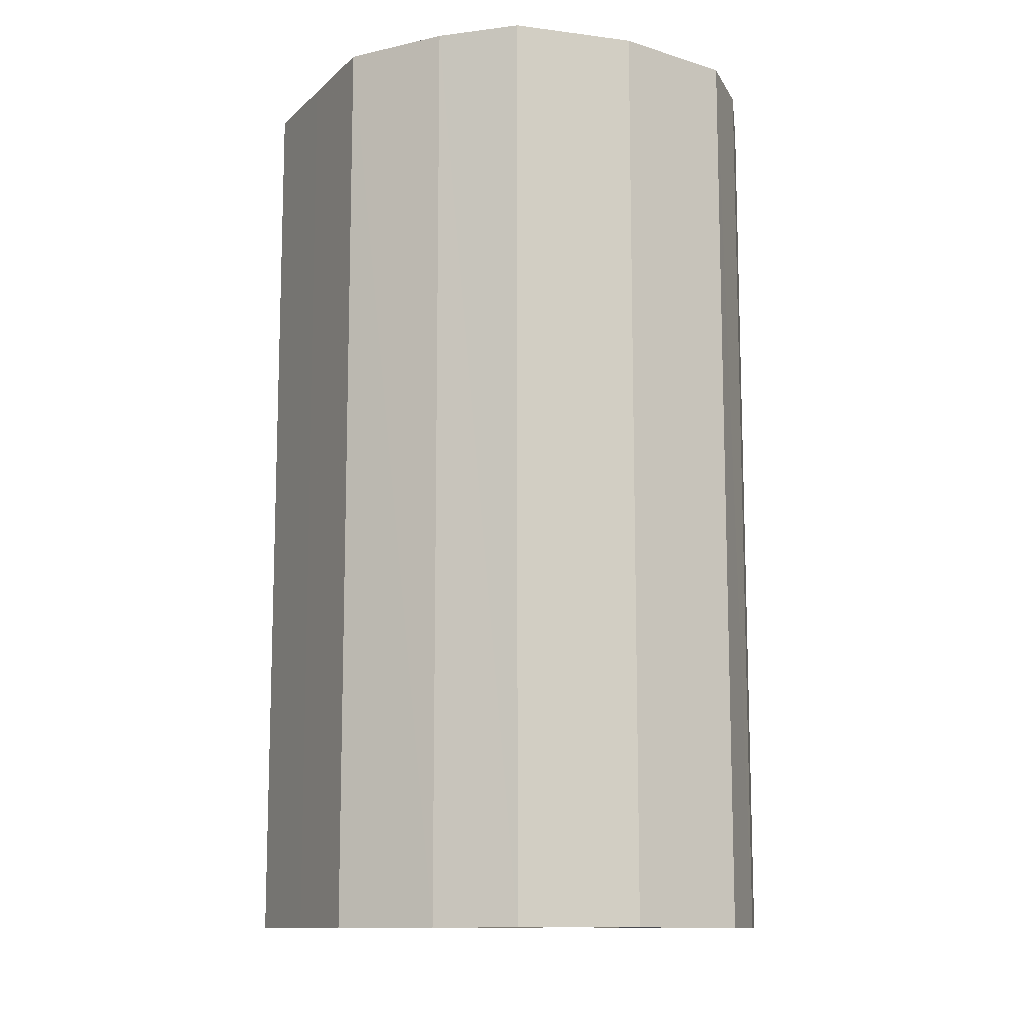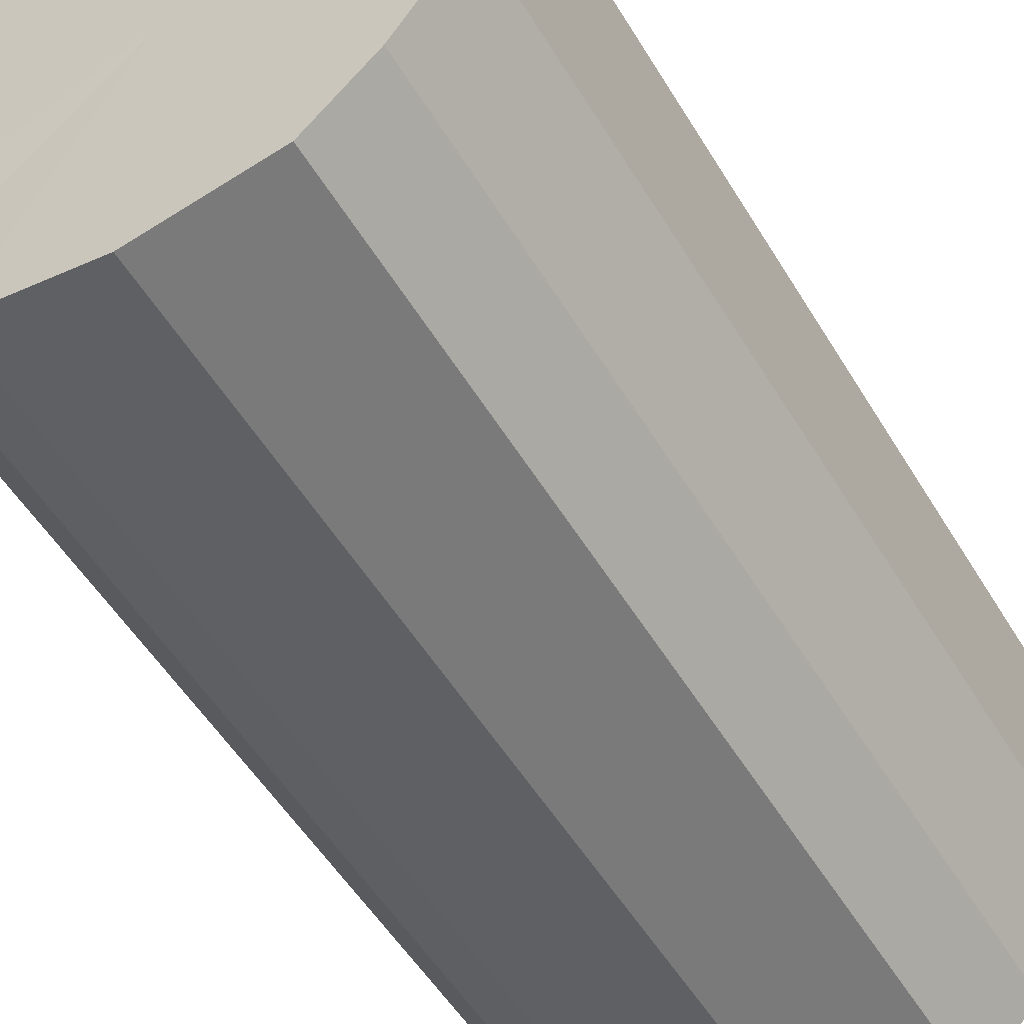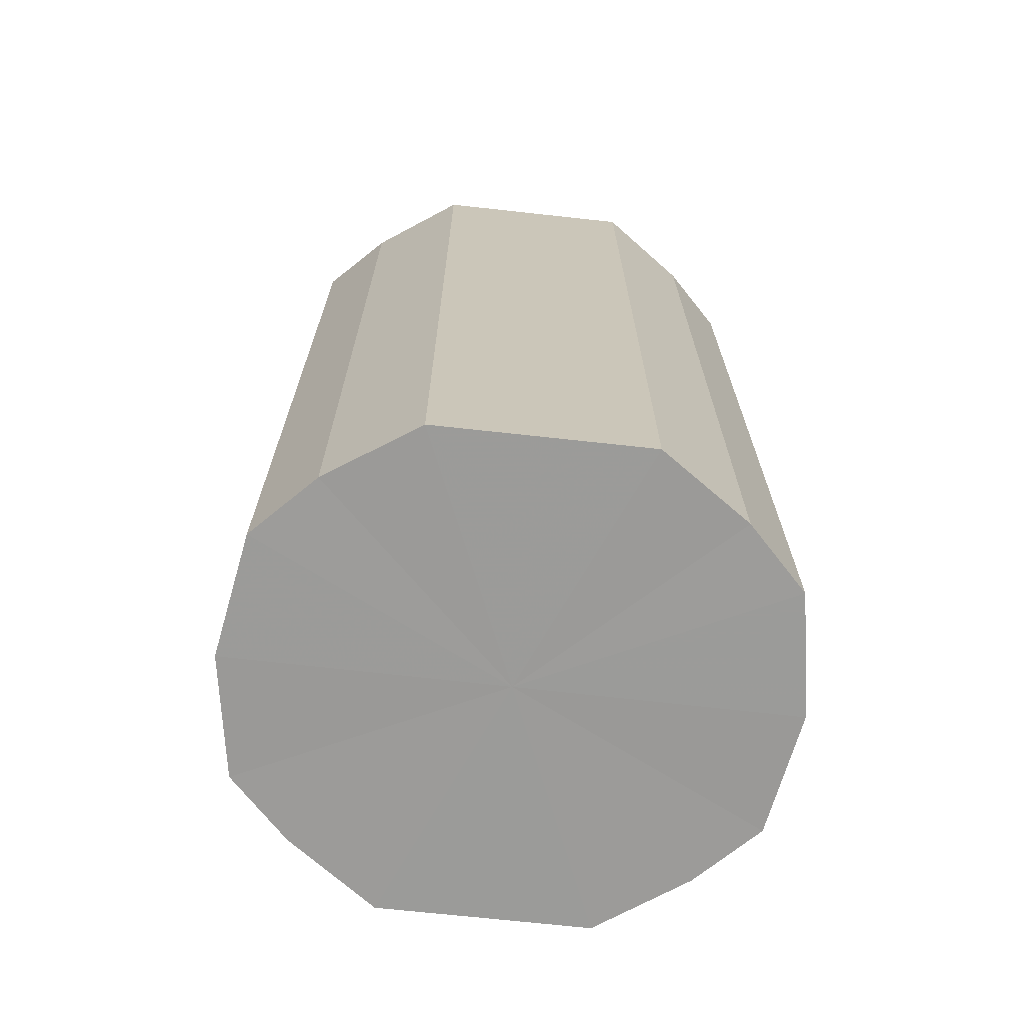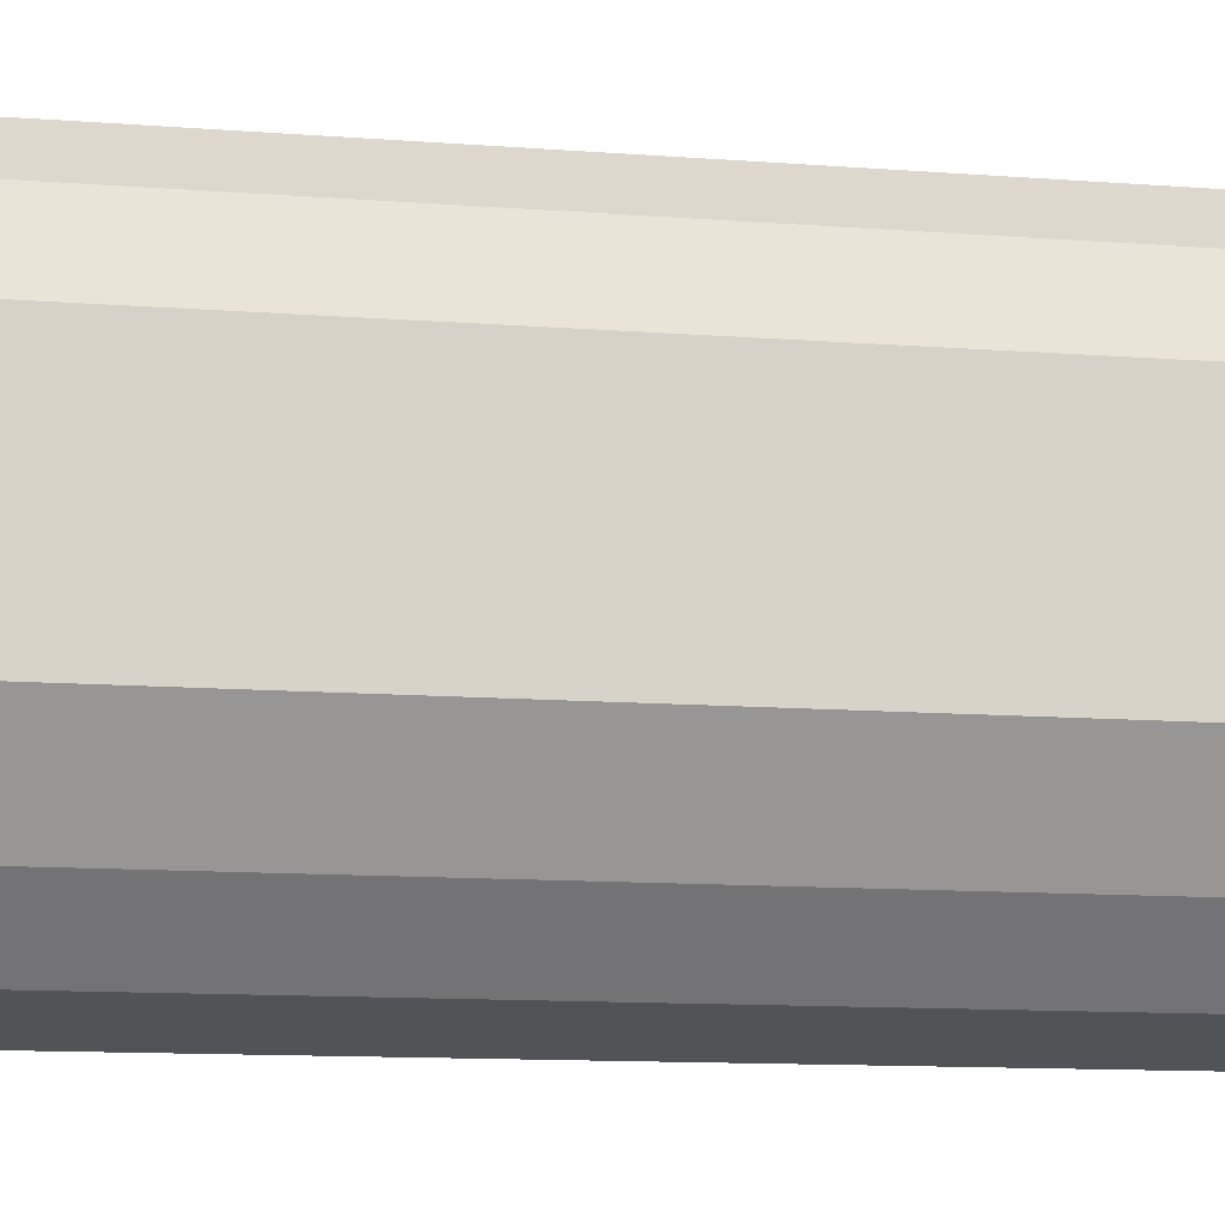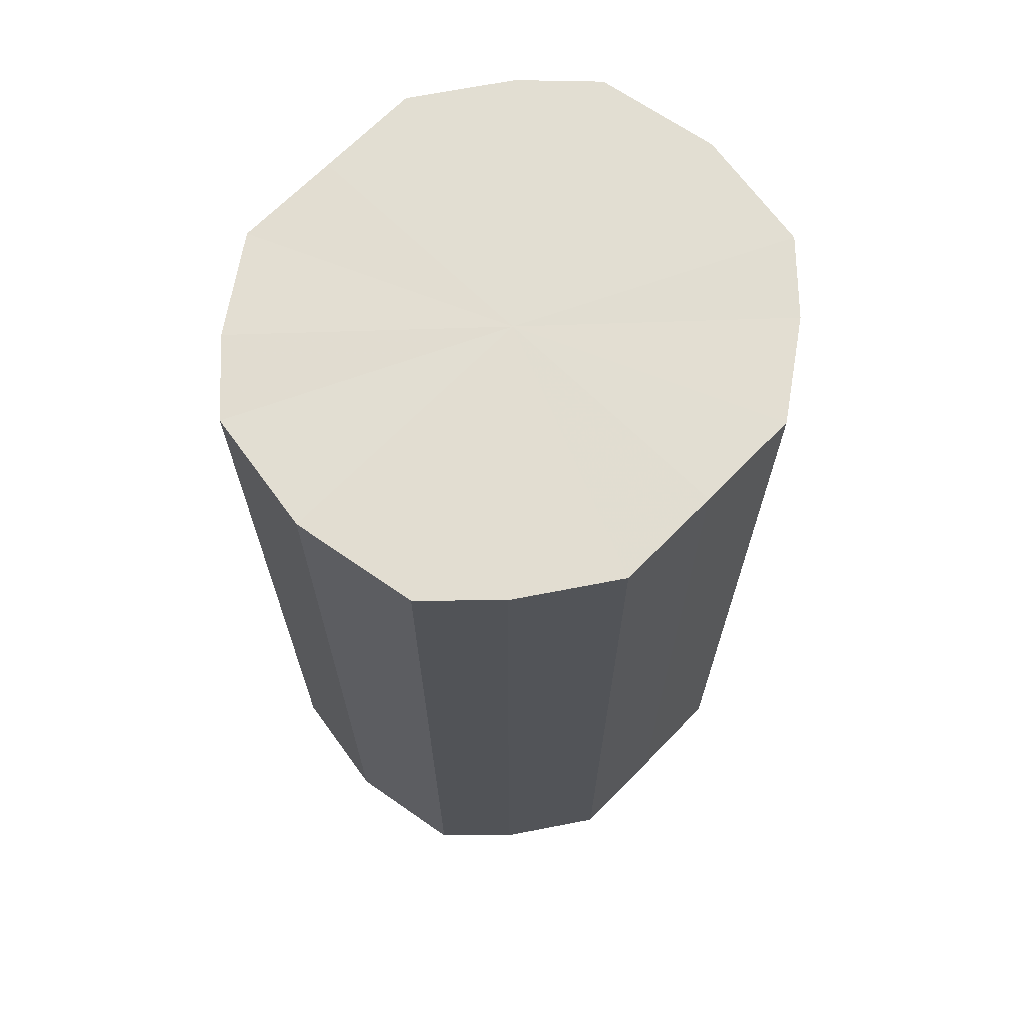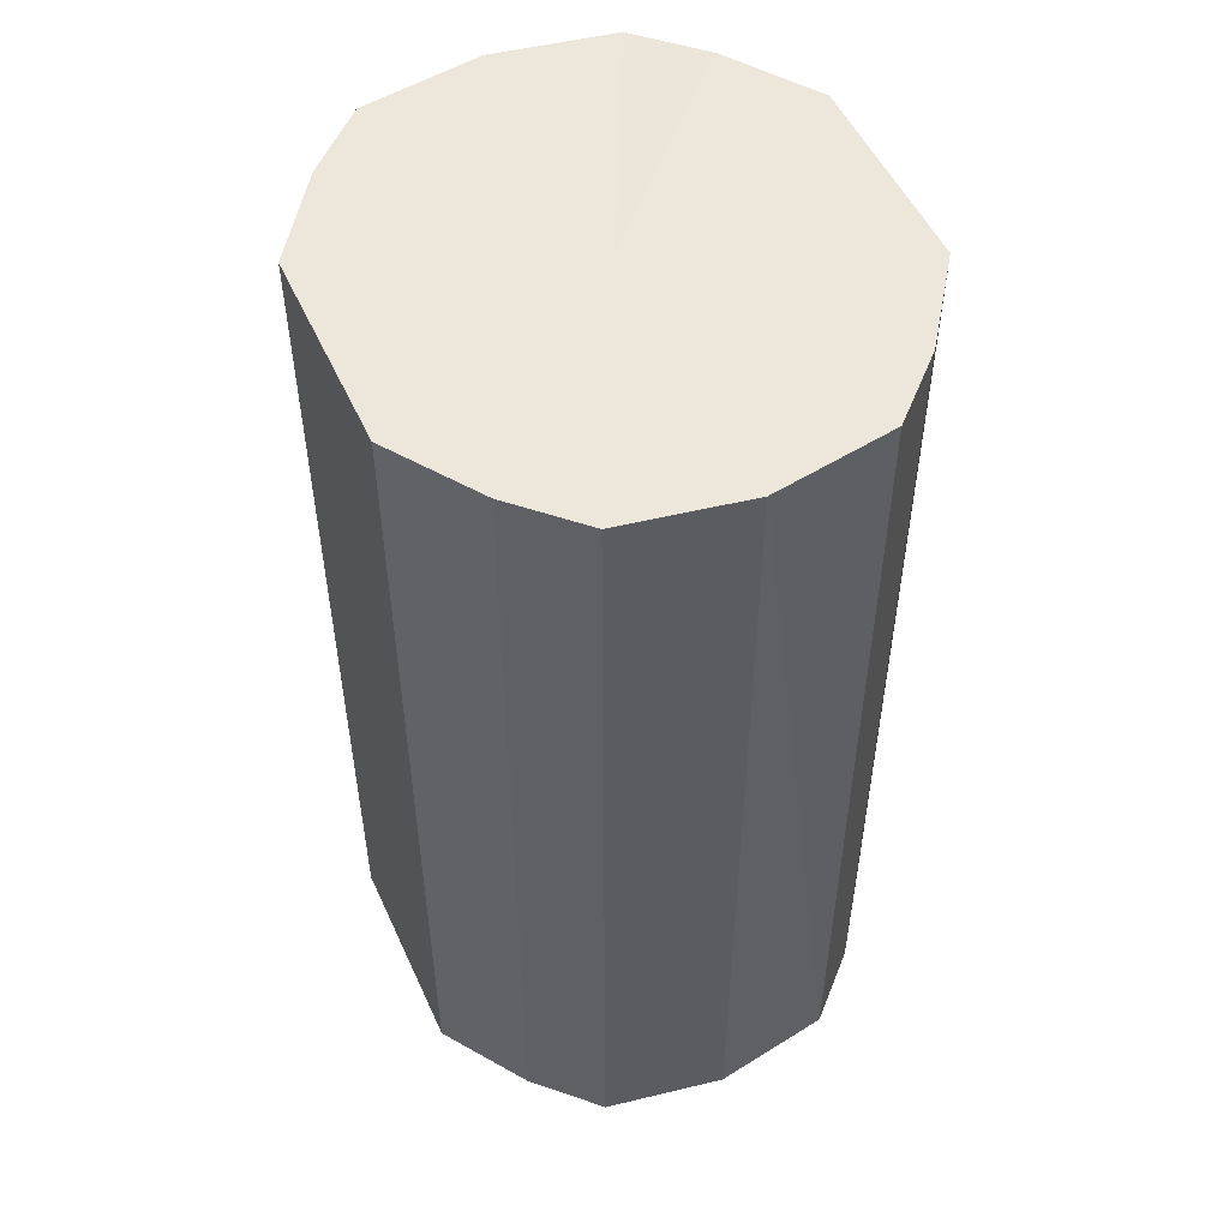
<metadata>
{"format":"obj","ext":"obj","renderer":"f3d","projection":"perspective","resolution":1024,"background":"white","views":[{"elev":-11.7,"azim":-27.0,"up":"+Y"},{"elev":-52.9,"azim":30.4,"up":"+Z"},{"elev":-69.5,"azim":83.5,"up":"+Y"},{"elev":-12.5,"azim":-100.0,"up":"+Z"},{"elev":68.2,"azim":44.4,"up":"+Y"},{"elev":52.1,"azim":155.8,"up":"+Y"}]}
</metadata>
<code>
o 26818
v 2201 1912 7.753
v 2201 1912 7.736
v 2201 1912 7.753
v 2201 1912 7.722
v 2201 1912 7.736
v 2201 1912 7.771
v 2201 1912 7.771
v 2201 1912 7.712
v 2201 1912 7.722
v 2201 1912 7.785
v 2201 1912 7.785
v 2201 1912 7.709
v 2201 1912 7.712
v 2201 1912 7.795
v 2201 1912 7.795
v 2201 1912 7.712
v 2201 1912 7.709
v 2201 1912 7.798
v 2201 1912 7.798
v 2201 1912 7.722
v 2201 1912 7.712
v 2201 1912 7.795
v 2201 1912 7.795
v 2201 1912 7.736
v 2201 1912 7.722
v 2201 1912 7.785
v 2201 1912 7.785
v 2201 1912 7.753
v 2201 1912 7.736
v 2201 1912 7.771
v 2201 1912 7.771
v 2201 1912 7.753
v 2201 1912 7.753
v 2201 1912 7.736
v 2201 1912 7.736
v 2201 1912 7.722
v 2201 1912 7.722
v 2201 1912 7.771
v 2201 1912 7.753
v 2201 1912 7.785
v 2201 1912 7.771
v 2201 1912 7.712
v 2201 1912 7.712
v 2201 1912 7.795
v 2201 1912 7.785
v 2201 1912 7.798
v 2201 1912 7.795
v 2201 1912 7.709
v 2201 1912 7.709
v 2201 1912 7.795
v 2201 1912 7.798
v 2201 1912 7.785
v 2201 1912 7.795
v 2201 1912 7.712
v 2201 1912 7.712
v 2201 1912 7.771
v 2201 1912 7.785
v 2201 1912 7.753
v 2201 1912 7.771
v 2201 1912 7.722
v 2201 1912 7.722
v 2201 1912 7.736
v 2201 1912 7.753
v 2201 1912 7.736
v 2201 1912 7.753
v 2201 1912 7.736
v 2201 1912 7.753
v 2201 1912 7.722
v 2201 1912 7.771
v 2201 1912 7.712
v 2201 1912 7.785
v 2201 1912 7.709
v 2201 1912 7.795
v 2201 1912 7.712
v 2201 1912 7.798
v 2201 1912 7.722
v 2201 1912 7.795
v 2201 1912 7.736
v 2201 1912 7.785
v 2201 1912 7.753
v 2201 1912 7.771
v 2201 1912 7.753
v 2201 1912 7.753
v 2201 1912 7.736
v 2201 1912 7.771
v 2201 1912 7.722
v 2201 1912 7.785
v 2201 1912 7.712
v 2201 1912 7.795
v 2201 1912 7.709
v 2201 1912 7.798
v 2201 1912 7.712
v 2201 1912 7.795
v 2201 1912 7.722
v 2201 1912 7.785
v 2201 1912 7.736
v 2201 1912 7.771
v 2201 1912 7.753
f 1 2 3
f 2 4 5
f 6 1 7
f 4 8 9
f 10 6 11
f 8 12 13
f 14 10 15
f 12 16 17
f 18 14 19
f 16 20 21
f 22 18 23
f 20 24 25
f 26 22 27
f 24 28 29
f 30 26 31
f 28 30 32
f 33 34 35
f 35 36 37
f 38 39 33
f 40 41 38
f 37 42 43
f 44 45 40
f 46 47 44
f 43 48 49
f 50 51 46
f 52 53 50
f 49 54 55
f 56 57 52
f 58 59 56
f 55 60 61
f 62 63 58
f 61 64 62
f 65 66 67
f 65 68 66
f 65 67 69
f 65 70 68
f 65 69 71
f 65 72 70
f 65 71 73
f 65 74 72
f 65 73 75
f 65 76 74
f 65 75 77
f 65 78 76
f 65 77 79
f 65 80 78
f 65 79 81
f 65 81 80
f 82 83 84
f 82 85 83
f 82 84 86
f 82 87 85
f 82 86 88
f 82 89 87
f 82 88 90
f 82 91 89
f 82 90 92
f 82 93 91
f 82 92 94
f 82 95 93
f 82 94 96
f 82 97 95
f 82 96 98
f 82 98 97

</code>
